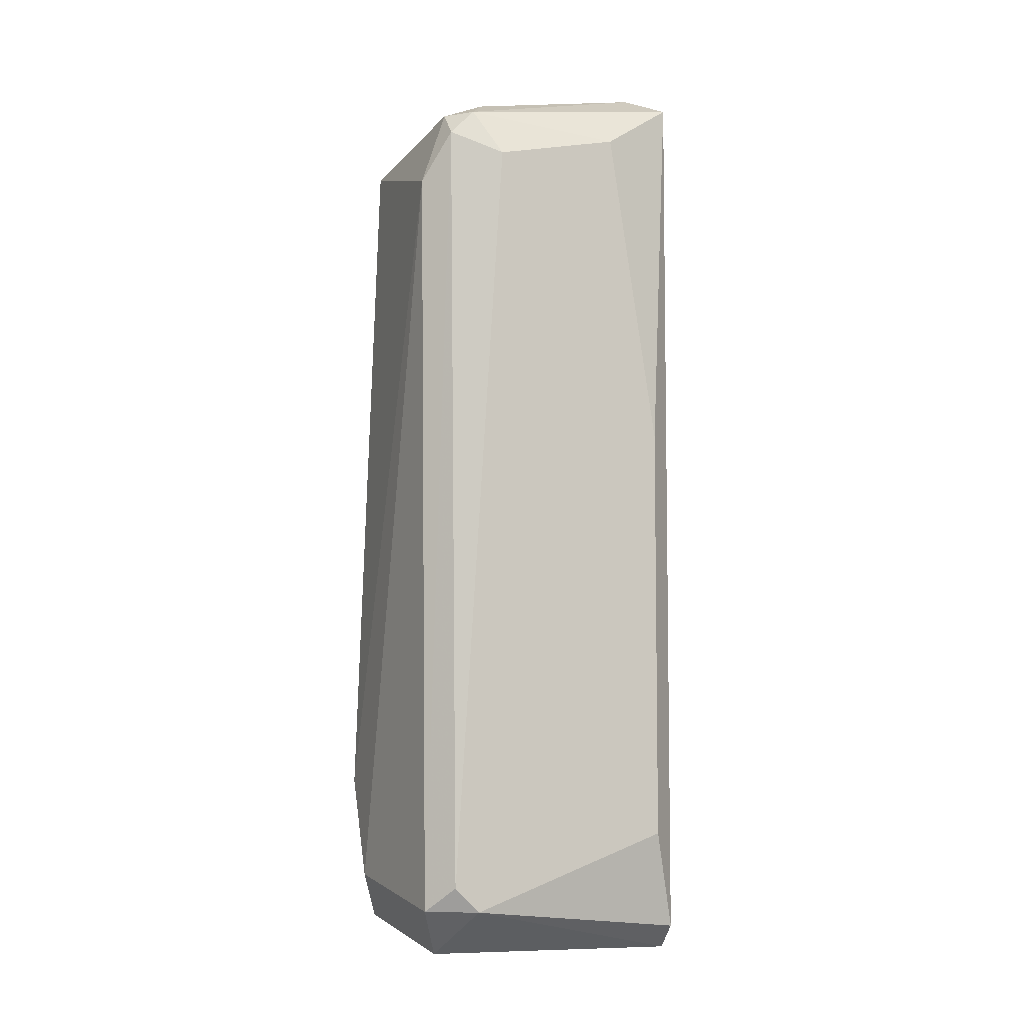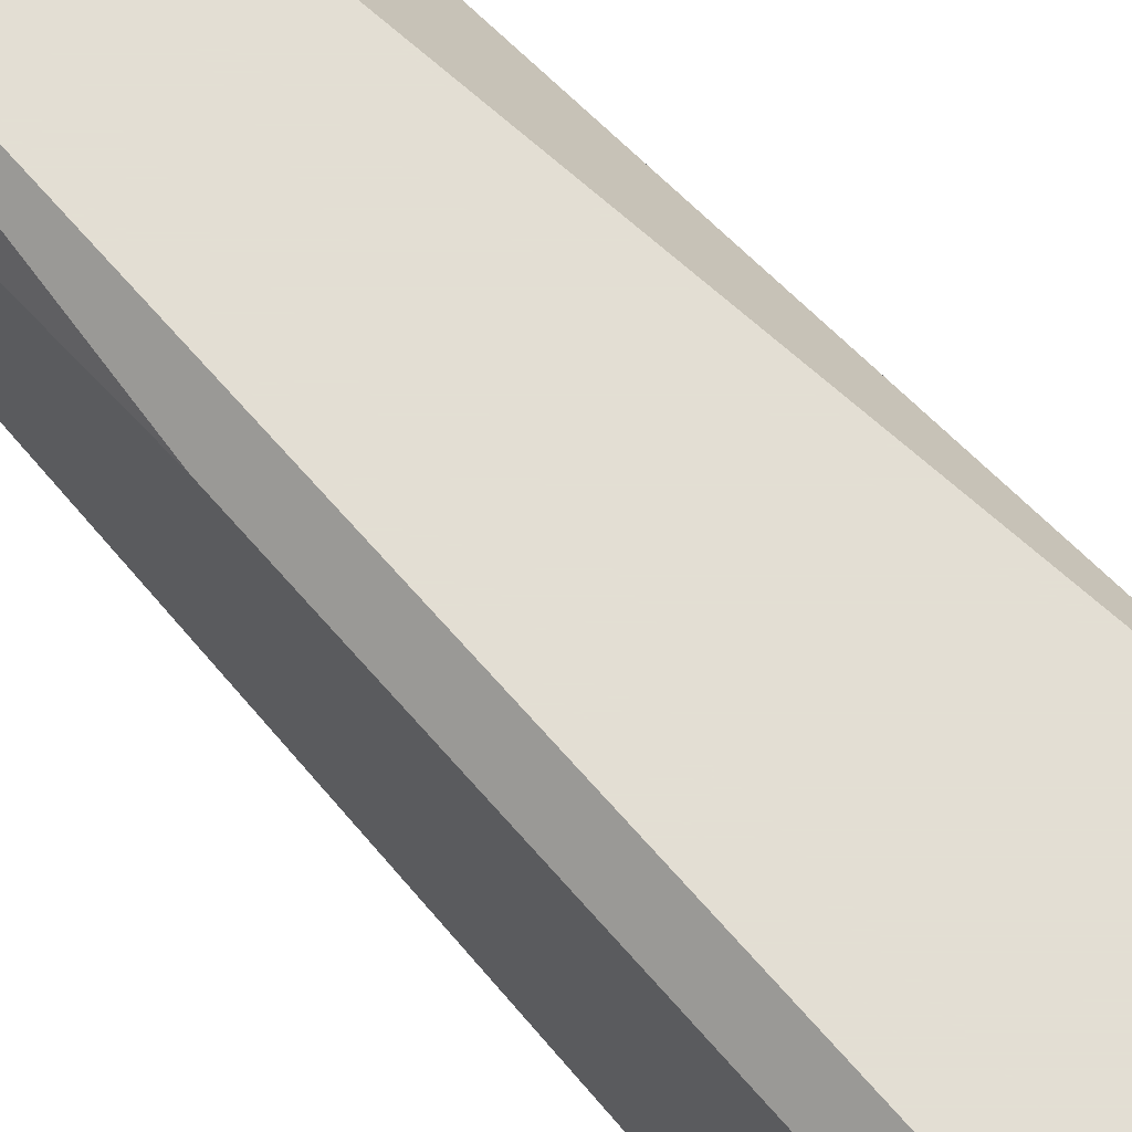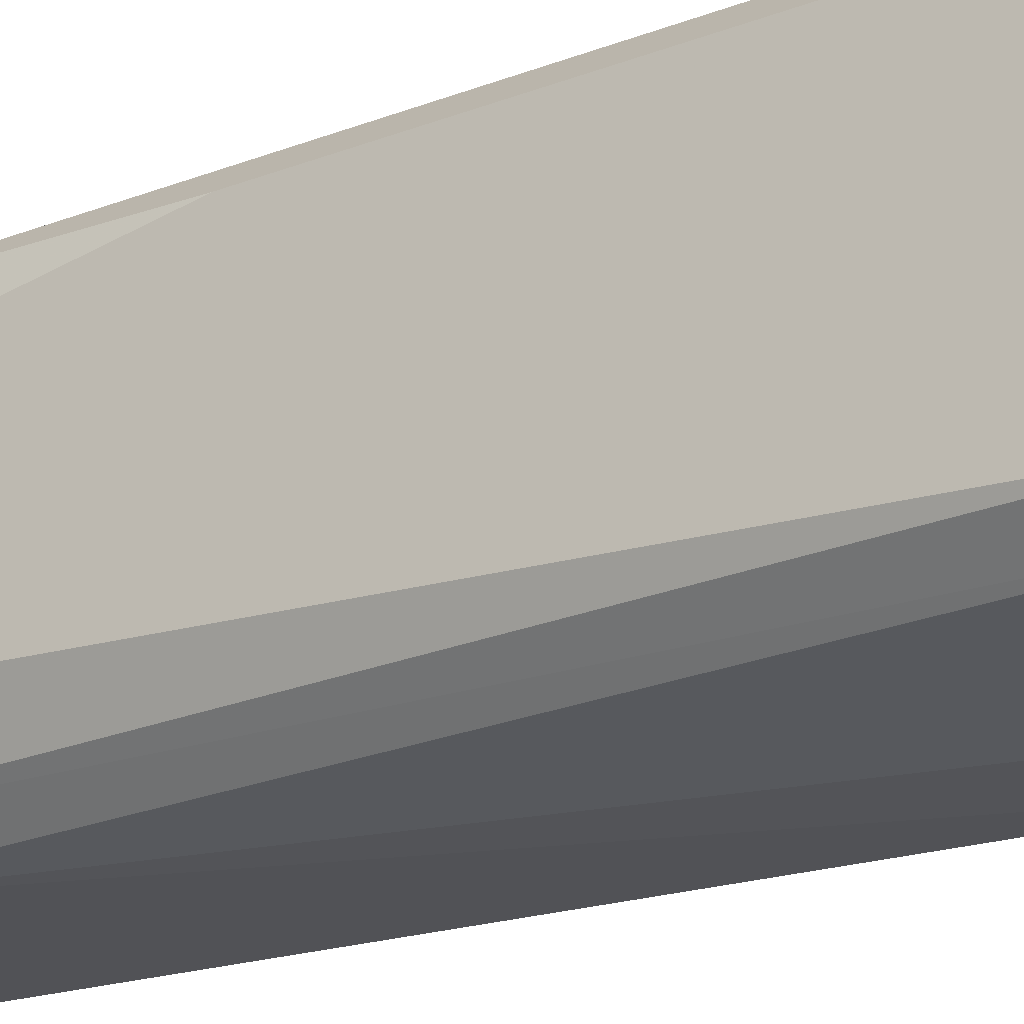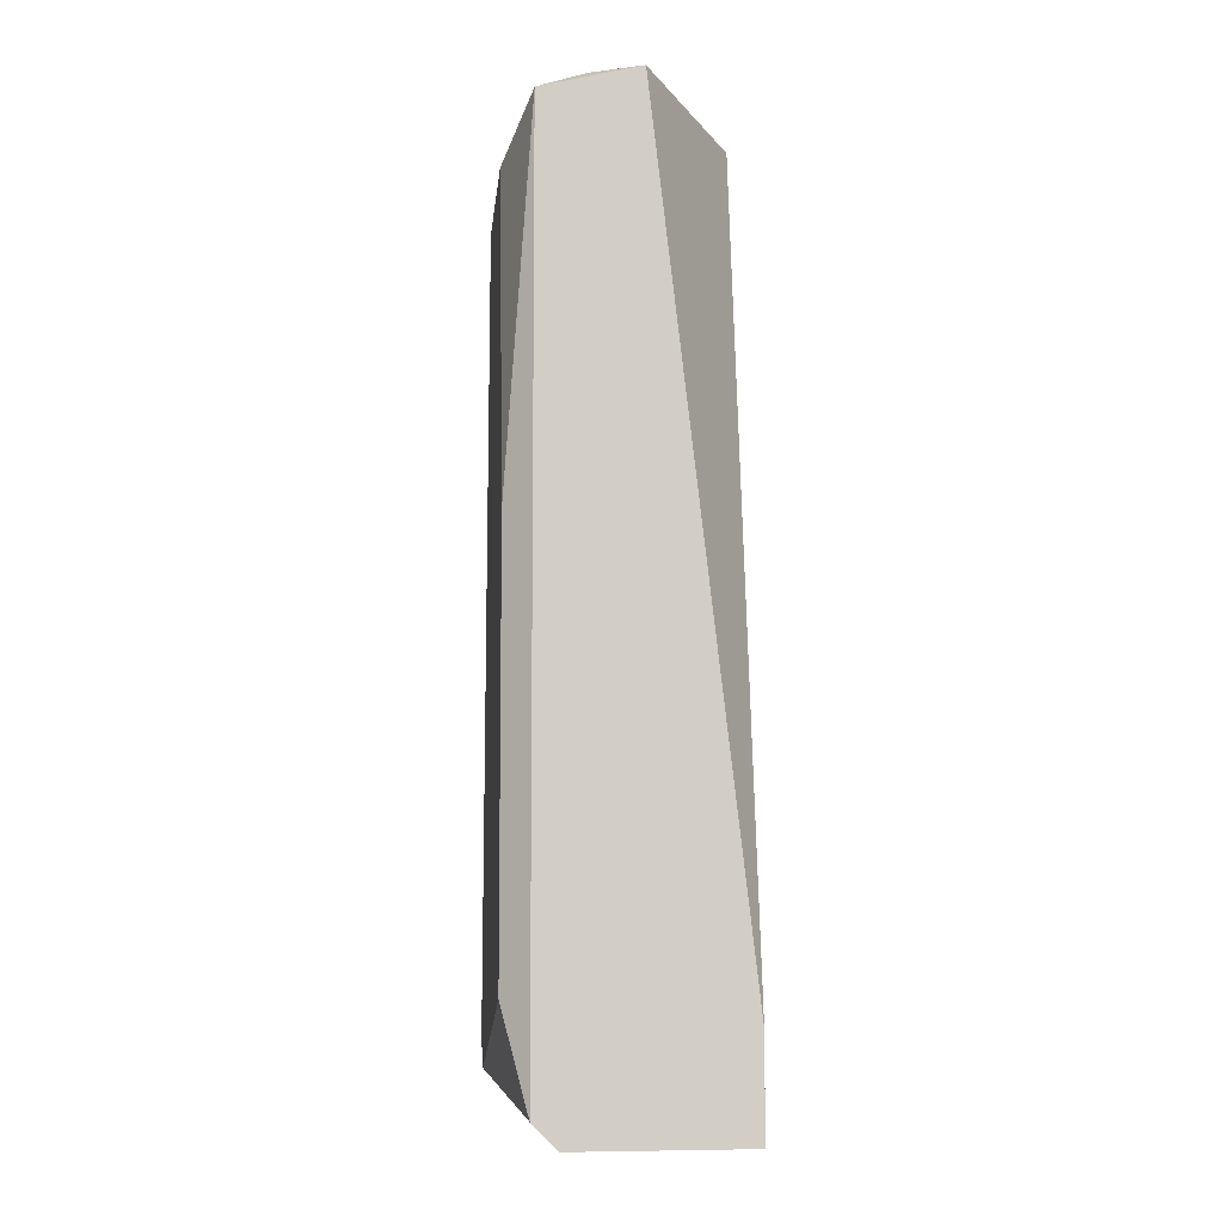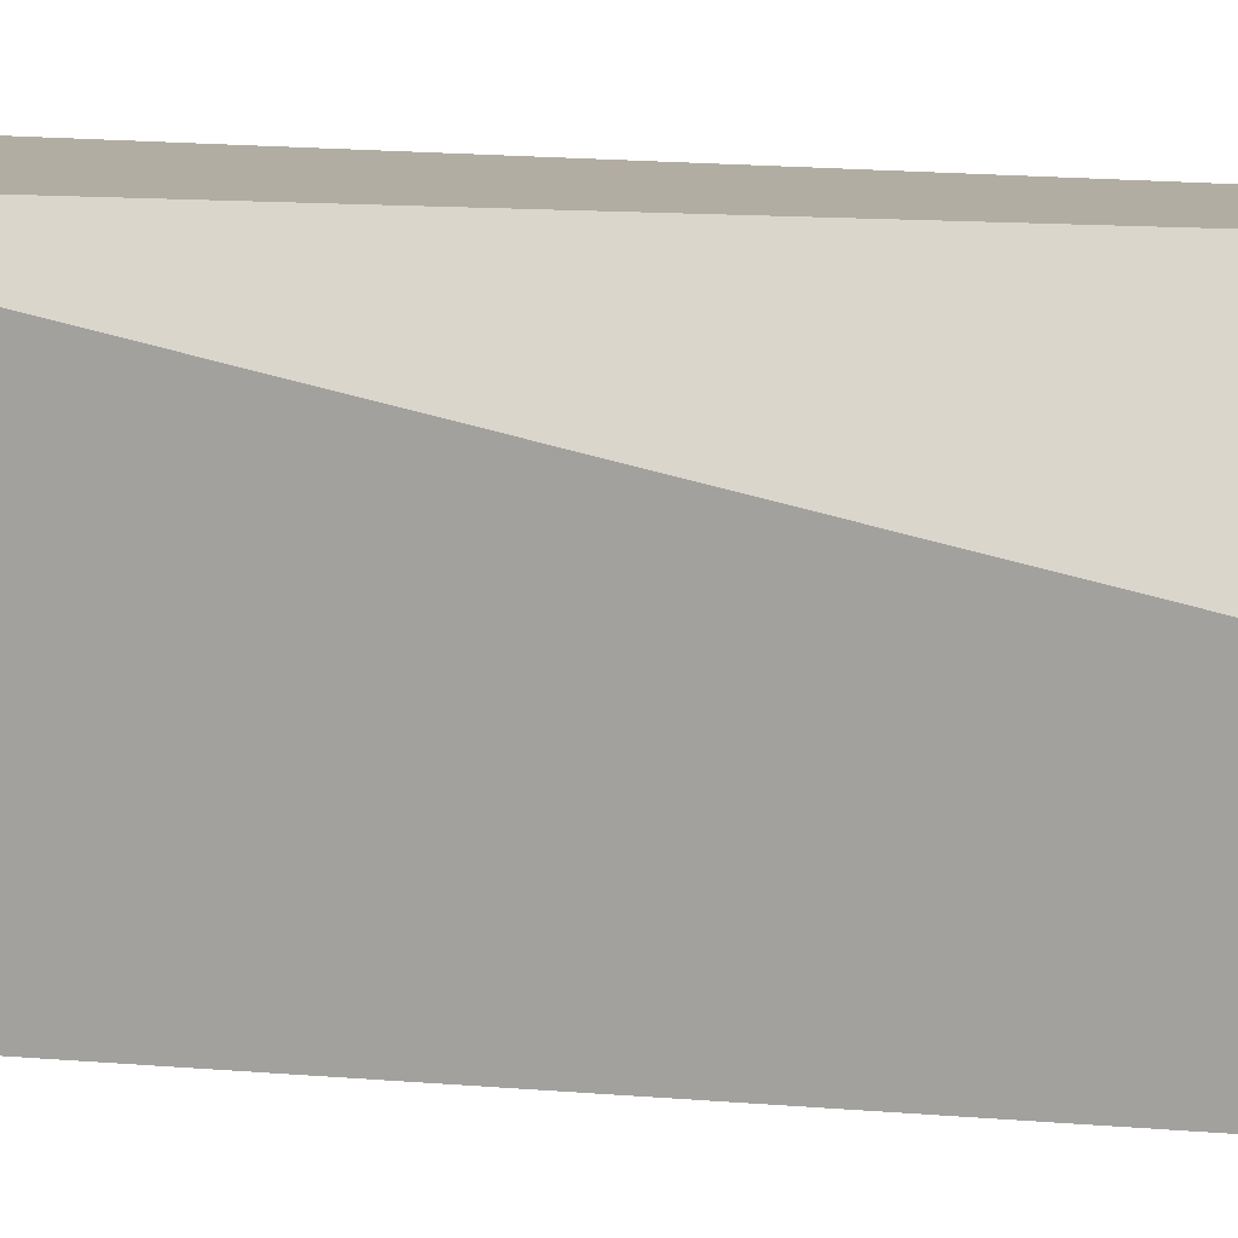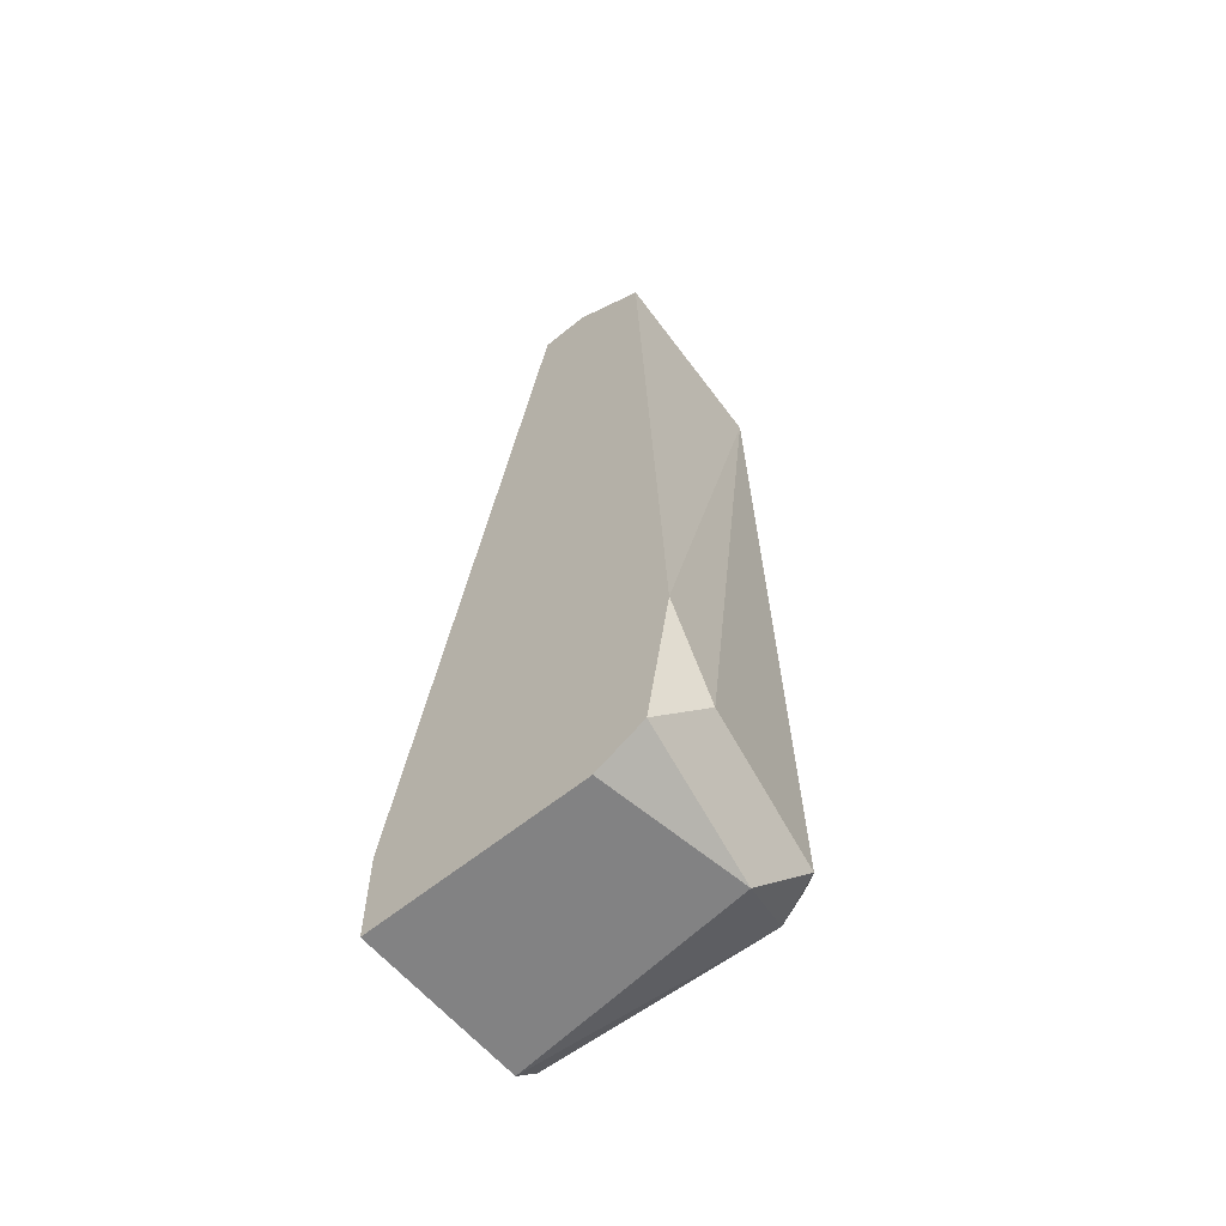
<metadata>
{"format":"obj","ext":"obj","renderer":"f3d","projection":"perspective","resolution":1024,"background":"white","views":[{"elev":-6.1,"azim":-109.2,"up":"+Y"},{"elev":67.2,"azim":-40.9,"up":"+Z"},{"elev":-21.9,"azim":-55.2,"up":"+Z"},{"elev":-7.2,"azim":-7.1,"up":"+Y"},{"elev":10.6,"azim":110.6,"up":"+Z"},{"elev":-60.8,"azim":129.8,"up":"+Y"}]}
</metadata>
<code>
v -0.01264 0.02285 -0.06877
v -0.01693 0.0207 -0.07843
v -0.01693 -0.0158 -0.08058
v -0.01693 0.01963 -0.07951
v -0.01693 -0.01687 -0.06877
v -0.01693 0.02178 -0.06877
v -0.01049 -0.01473 -0.08165
v -0.00834 -0.01043 -0.08165
v -0.00834 -0.01795 -0.07843
v -0.00834 -0.01795 -0.06877
v -0.00834 -0.01365 -0.06877
v -0.00834 0.01963 -0.08058
v -0.00834 -0.01687 -0.08058
v -0.00834 0.02178 -0.07521
v -0.00834 0.02178 -0.07736
v -0.018 -0.01473 -0.07951
v -0.018 -0.01258 -0.06984
v -0.018 -0.0158 -0.07843
v -0.018 0.005671 -0.06984
v -0.018 0.01963 -0.07199
v -0.018 0.01855 -0.07736
v -0.01586 -0.01795 -0.06877
v -0.01586 0.0207 -0.07951
v -0.01586 0.01748 -0.08058
v -0.01478 -0.01795 -0.07951
v -0.01478 0.02285 -0.06984
v -0.01478 0.02178 -0.07736
f 27 2 26
f 14 10 12
f 16 17 20
f 12 10 13
f 10 1 22
f 22 1 6
f 7 13 25
f 10 22 25
f 16 4 3
f 24 7 3
f 4 24 3
f 7 25 3
f 4 16 21
f 16 20 21
f 14 1 11
f 10 14 11
f 1 10 11
f 13 7 8
f 12 13 8
f 7 24 8
f 24 12 8
f 6 17 5
f 22 6 5
f 13 10 9
f 25 13 9
f 10 25 9
f 17 16 18
f 25 22 18
f 3 25 18
f 16 3 18
f 5 17 18
f 22 5 18
f 1 14 15
f 14 12 15
f 20 17 19
f 6 20 19
f 17 6 19
f 24 4 23
f 12 24 23
f 15 12 23
f 27 15 23
f 20 6 2
f 4 21 2
f 21 20 2
f 23 4 2
f 27 23 2
f 6 1 26
f 1 15 26
f 15 27 26
f 2 6 26

</code>
